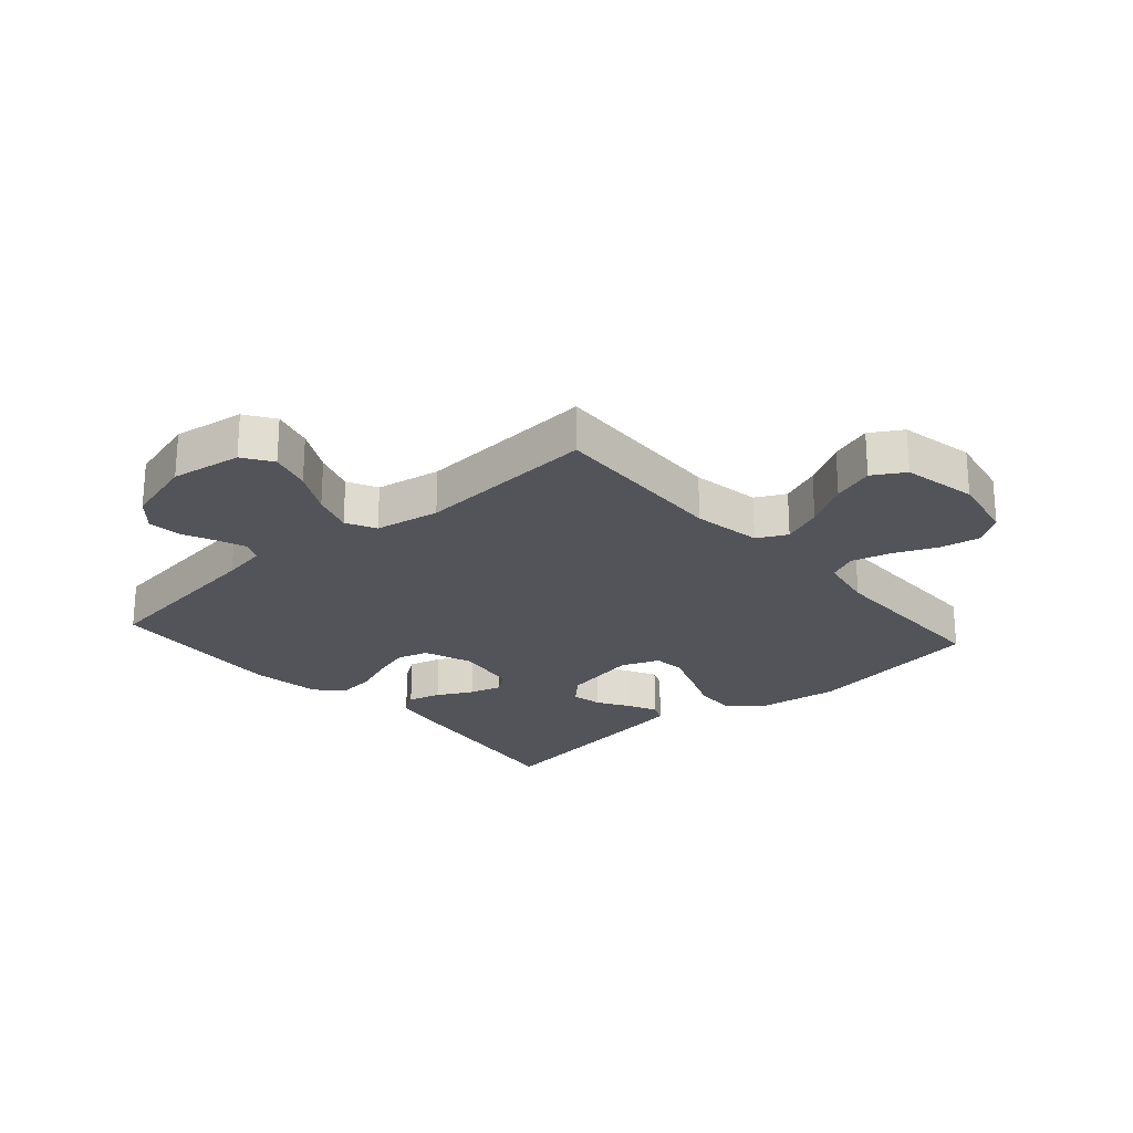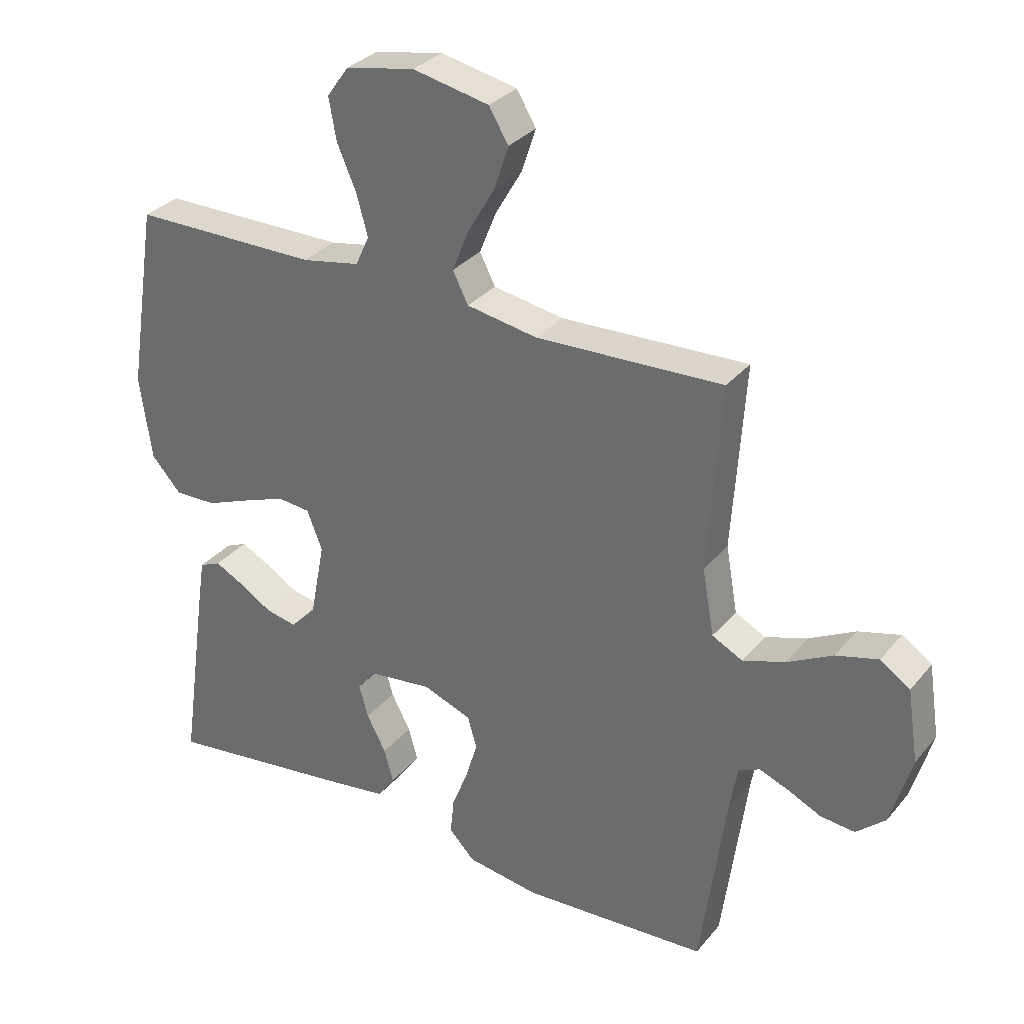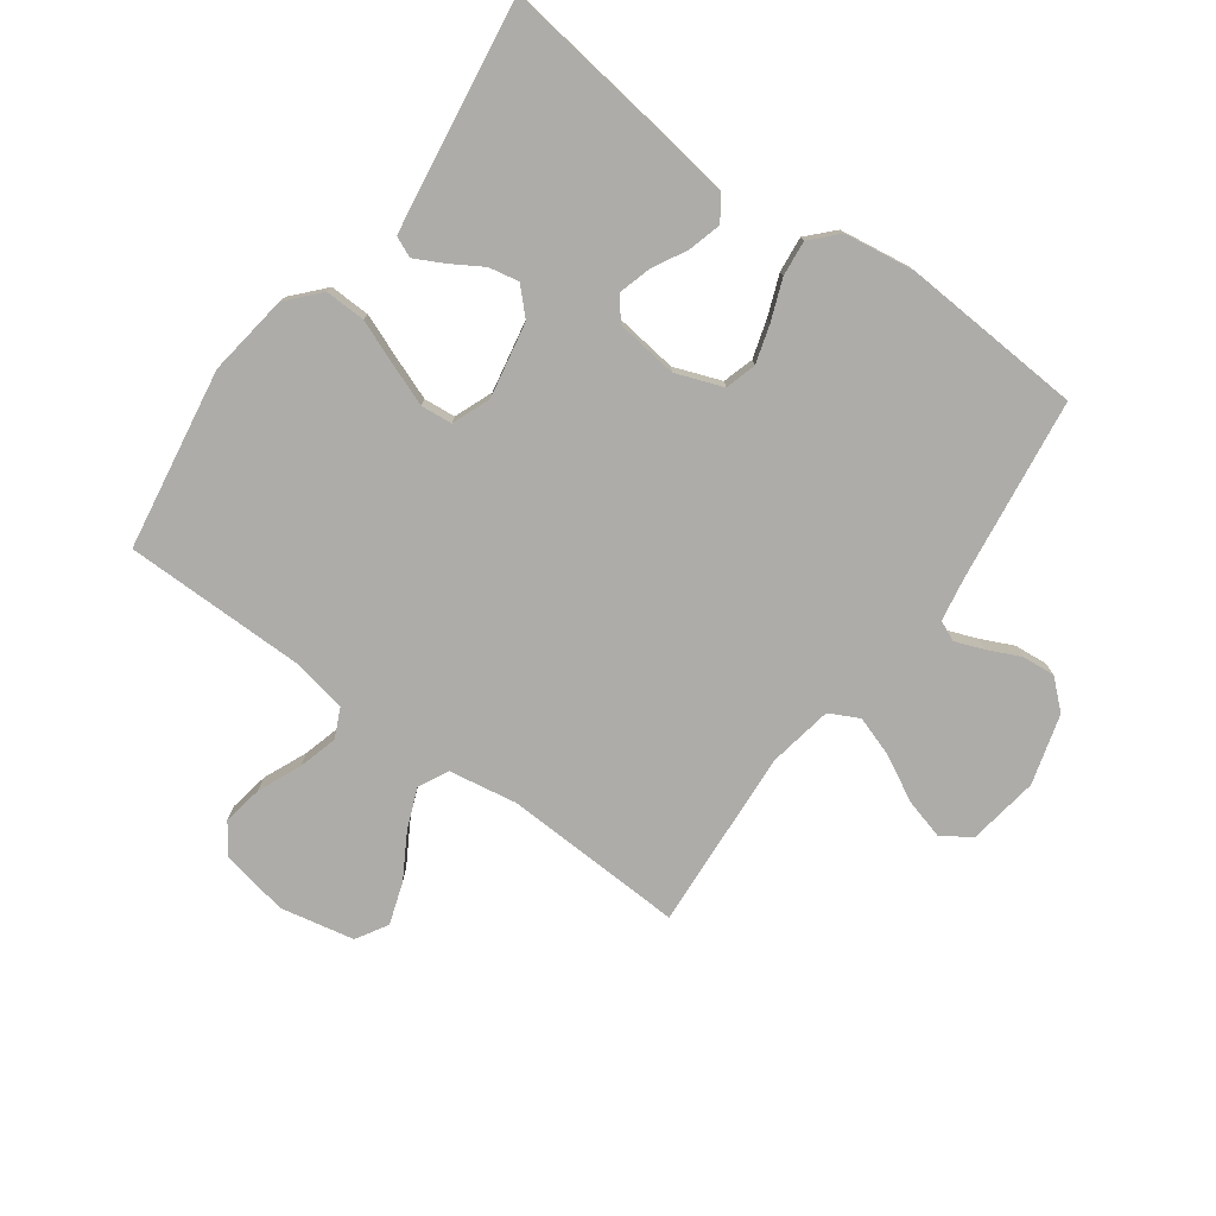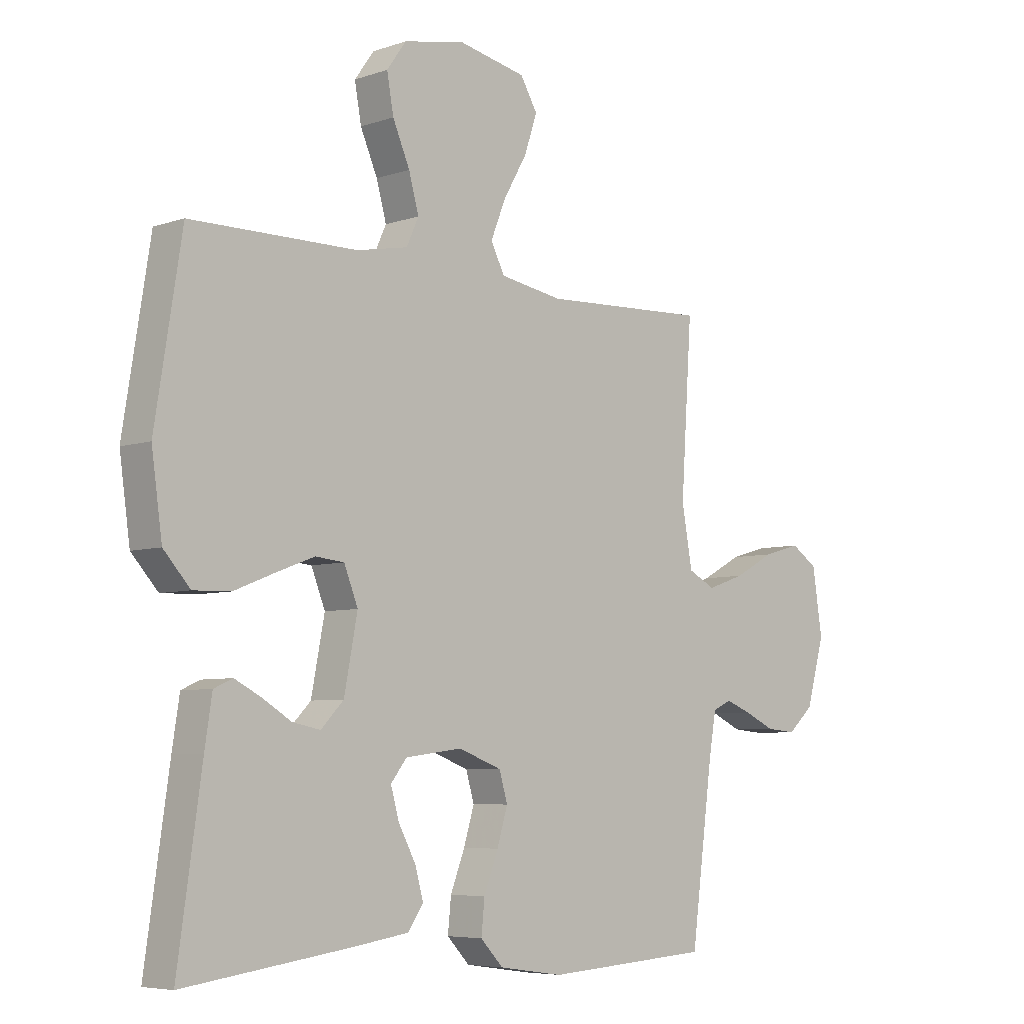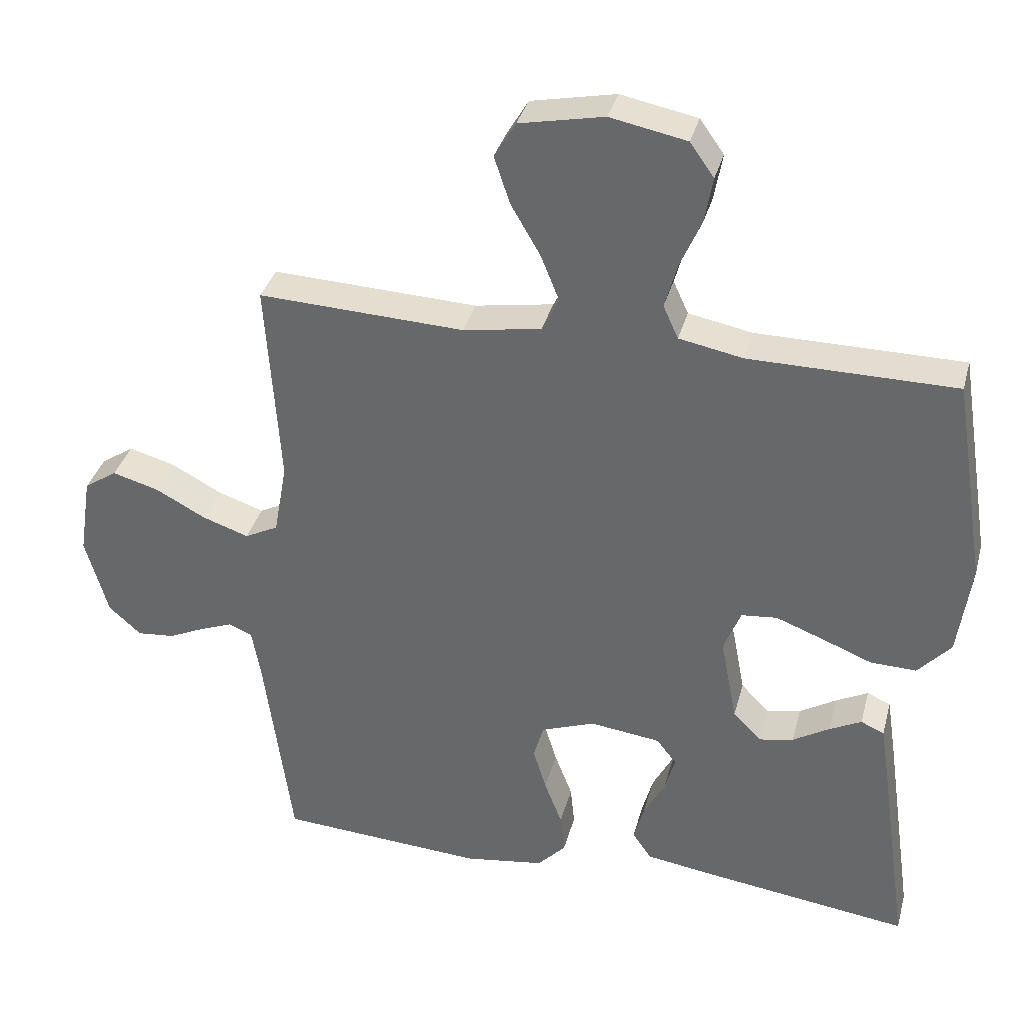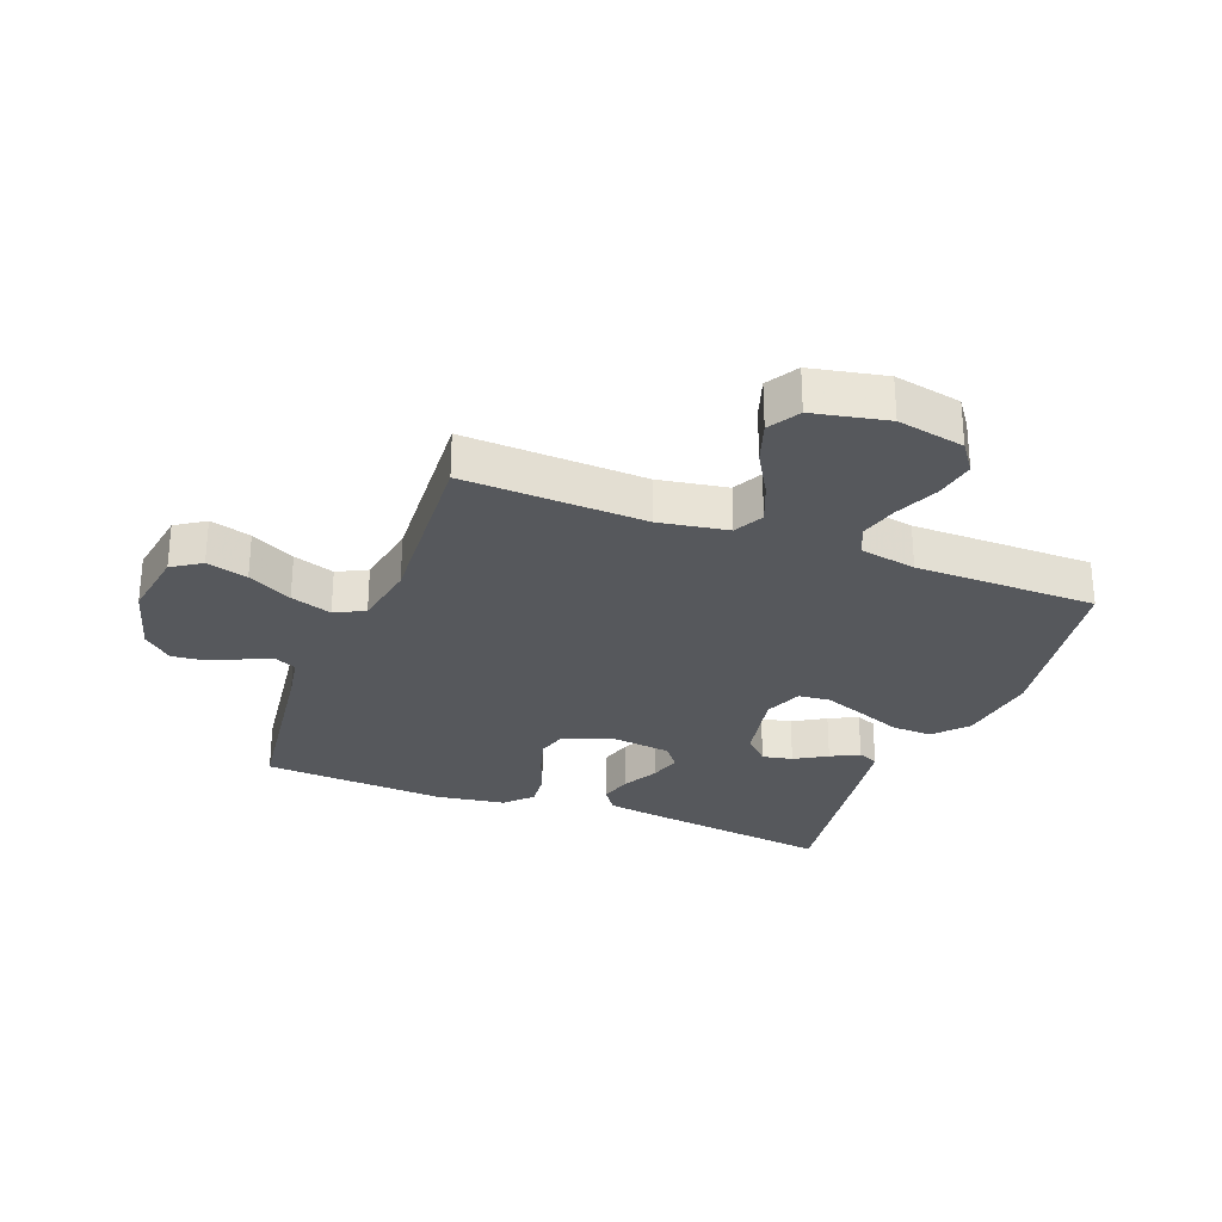
<metadata>
{"format":"obj","ext":"obj","renderer":"f3d","projection":"perspective","resolution":1024,"background":"white","views":[{"elev":-23.7,"azim":-48.6,"up":"+Y"},{"elev":31.7,"azim":-147.4,"up":"+Z"},{"elev":-76.9,"azim":144.1,"up":"+Y"},{"elev":-6.0,"azim":135.5,"up":"+Z"},{"elev":35.1,"azim":14.5,"up":"+Z"},{"elev":-28.3,"azim":-21.0,"up":"+Y"}]}
</metadata>
<code>
v -0.5 0.07 0.5
v -0.2 0.07 0.487
v -0.086 0.07 0.506
v -0.061 0.07 0.555
v -0.088 0.07 0.622
v -0.131 0.07 0.696
v -0.154 0.07 0.765
v -0.123 0.07 0.817
v 0 0.07 0.842
v 0.111 0.07 0.82
v 0.146 0.07 0.771
v 0.134 0.07 0.704
v 0.103 0.07 0.633
v 0.085 0.07 0.568
v 0.107 0.07 0.52
v 0.2 0.07 0.502
v 0.5 0.07 0.5
v 0.548 0.07 0.2
v 0.529 0.07 0.064
v 0.481 0.07 0.011
v 0.414 0.07 0.013
v 0.341 0.07 0.042
v 0.272 0.07 0.068
v 0.22 0.07 0.063
v 0.195 0.07 0
v 0.219 0.07 -0.125
v 0.26 0.07 -0.167
v 0.31 0.07 -0.157
v 0.363 0.07 -0.125
v 0.41 0.07 -0.101
v 0.444 0.07 -0.116
v 0.457 0.07 -0.2
v 0.5 0.07 -0.5
v 0.2 0.07 -0.46
v 0.099 0.07 -0.445
v 0.071 0.07 -0.405
v 0.086 0.07 -0.351
v 0.117 0.07 -0.293
v 0.132 0.07 -0.24
v 0.103 0.07 -0.203
v 0 0.07 -0.19
v -0.078 0.07 -0.219
v -0.093 0.07 -0.27
v -0.074 0.07 -0.333
v -0.048 0.07 -0.4
v -0.042 0.07 -0.459
v -0.083 0.07 -0.502
v -0.2 0.07 -0.519
v -0.5 0.07 -0.5
v -0.54 0.07 -0.2
v -0.553 0.07 -0.125
v -0.587 0.07 -0.11
v -0.634 0.07 -0.128
v -0.688 0.07 -0.153
v -0.743 0.07 -0.158
v -0.79 0.07 -0.116
v -0.823 0.07 0
v -0.805 0.07 0.117
v -0.757 0.07 0.149
v -0.689 0.07 0.13
v -0.616 0.07 0.091
v -0.548 0.07 0.068
v -0.499 0.07 0.093
v -0.48 0.07 0.2
v -0.5 0 0.5
v -0.2 0 0.487
v -0.086 0 0.506
v -0.061 0 0.555
v -0.088 0 0.622
v -0.131 0 0.696
v -0.154 0 0.765
v -0.123 0 0.817
v 0 0 0.842
v 0.111 0 0.82
v 0.146 0 0.771
v 0.134 0 0.704
v 0.103 0 0.633
v 0.085 0 0.568
v 0.107 0 0.52
v 0.2 0 0.502
v 0.5 0 0.5
v 0.548 0 0.2
v 0.529 0 0.064
v 0.481 0 0.011
v 0.414 0 0.013
v 0.341 0 0.042
v 0.272 0 0.068
v 0.22 0 0.063
v 0.195 0 0
v 0.219 0 -0.125
v 0.26 0 -0.167
v 0.31 0 -0.157
v 0.363 0 -0.125
v 0.41 0 -0.101
v 0.444 0 -0.116
v 0.457 0 -0.2
v 0.5 0 -0.5
v 0.2 0 -0.46
v 0.099 0 -0.445
v 0.071 0 -0.405
v 0.086 0 -0.351
v 0.117 0 -0.293
v 0.132 0 -0.24
v 0.103 0 -0.203
v 0 0 -0.19
v -0.078 0 -0.219
v -0.093 0 -0.27
v -0.074 0 -0.333
v -0.048 0 -0.4
v -0.042 0 -0.459
v -0.083 0 -0.502
v -0.2 0 -0.519
v -0.5 0 -0.5
v -0.54 0 -0.2
v -0.553 0 -0.125
v -0.587 0 -0.11
v -0.634 0 -0.128
v -0.688 0 -0.153
v -0.743 0 -0.158
v -0.79 0 -0.116
v -0.823 0 0
v -0.805 0 0.117
v -0.757 0 0.149
v -0.689 0 0.13
v -0.616 0 0.091
v -0.548 0 0.068
v -0.499 0 0.093
v -0.48 0 0.2
f 59 60 61
f 58 59 61
f 57 58 61
f 56 57 61
f 55 56 61
f 54 55 61
f 53 54 61
f 52 53 61 62
f 51 52 62 63
f 48 49 50
f 47 48 50
f 46 47 50
f 45 46 50
f 44 45 50
f 50 51 63
f 44 50 63
f 43 44 63
f 36 37 38
f 35 36 38
f 34 35 38
f 33 34 38
f 32 33 38
f 31 32 38
f 30 31 38
f 29 30 38
f 28 29 38
f 27 28 38 39
f 26 27 39 40
f 20 21 22
f 19 20 22
f 18 19 22
f 17 18 22
f 16 17 22
f 15 16 22 23
f 14 15 23 24
f 11 12 13
f 10 11 13
f 9 10 13
f 8 9 13
f 7 8 13
f 6 7 13
f 5 6 13
f 4 5 13 14
f 14 24 25
f 4 14 25
f 3 4 25
f 64 1 2
f 64 2 3
f 63 64 3
f 43 63 3
f 42 43 3
f 41 42 3 25
f 25 26 40 41
f 125 124 123
f 125 123 122
f 125 122 121
f 125 121 120
f 125 120 119
f 125 119 118
f 125 118 117
f 126 125 117 116
f 127 126 116 115
f 114 113 112
f 114 112 111
f 114 111 110
f 114 110 109
f 114 109 108
f 127 115 114
f 127 114 108
f 127 108 107
f 102 101 100
f 102 100 99
f 102 99 98
f 102 98 97
f 102 97 96
f 102 96 95
f 102 95 94
f 102 94 93
f 102 93 92
f 103 102 92 91
f 104 103 91 90
f 86 85 84
f 86 84 83
f 86 83 82
f 86 82 81
f 86 81 80
f 87 86 80 79
f 88 87 79 78
f 77 76 75
f 77 75 74
f 77 74 73
f 77 73 72
f 77 72 71
f 77 71 70
f 77 70 69
f 78 77 69 68
f 89 88 78
f 89 78 68
f 89 68 67
f 66 65 128
f 67 66 128
f 67 128 127
f 67 127 107
f 67 107 106
f 89 67 106 105
f 105 104 90 89
f 1 65 66 2
f 2 66 67 3
f 3 67 68 4
f 4 68 69 5
f 5 69 70 6
f 6 70 71 7
f 7 71 72 8
f 8 72 73 9
f 9 73 74 10
f 10 74 75 11
f 11 75 76 12
f 12 76 77 13
f 13 77 78 14
f 14 78 79 15
f 15 79 80 16
f 16 80 81 17
f 17 81 82 18
f 18 82 83 19
f 19 83 84 20
f 20 84 85 21
f 21 85 86 22
f 22 86 87 23
f 23 87 88 24
f 24 88 89 25
f 25 89 90 26
f 26 90 91 27
f 27 91 92 28
f 28 92 93 29
f 29 93 94 30
f 30 94 95 31
f 31 95 96 32
f 32 96 97 33
f 33 97 98 34
f 34 98 99 35
f 35 99 100 36
f 36 100 101 37
f 37 101 102 38
f 38 102 103 39
f 39 103 104 40
f 40 104 105 41
f 41 105 106 42
f 42 106 107 43
f 43 107 108 44
f 44 108 109 45
f 45 109 110 46
f 46 110 111 47
f 47 111 112 48
f 48 112 113 49
f 49 113 114 50
f 50 114 115 51
f 51 115 116 52
f 52 116 117 53
f 53 117 118 54
f 54 118 119 55
f 55 119 120 56
f 56 120 121 57
f 57 121 122 58
f 58 122 123 59
f 59 123 124 60
f 60 124 125 61
f 61 125 126 62
f 62 126 127 63
f 63 127 128 64
f 64 128 65 1

</code>
